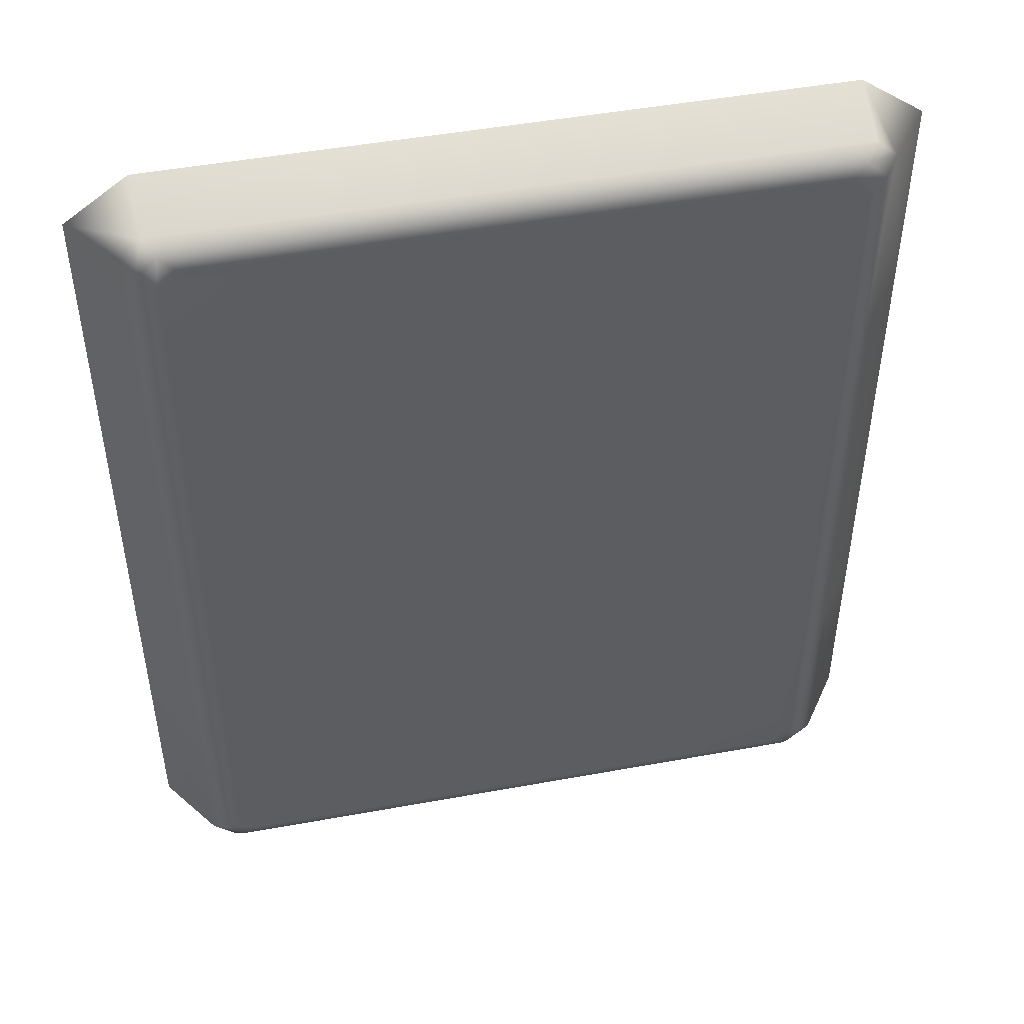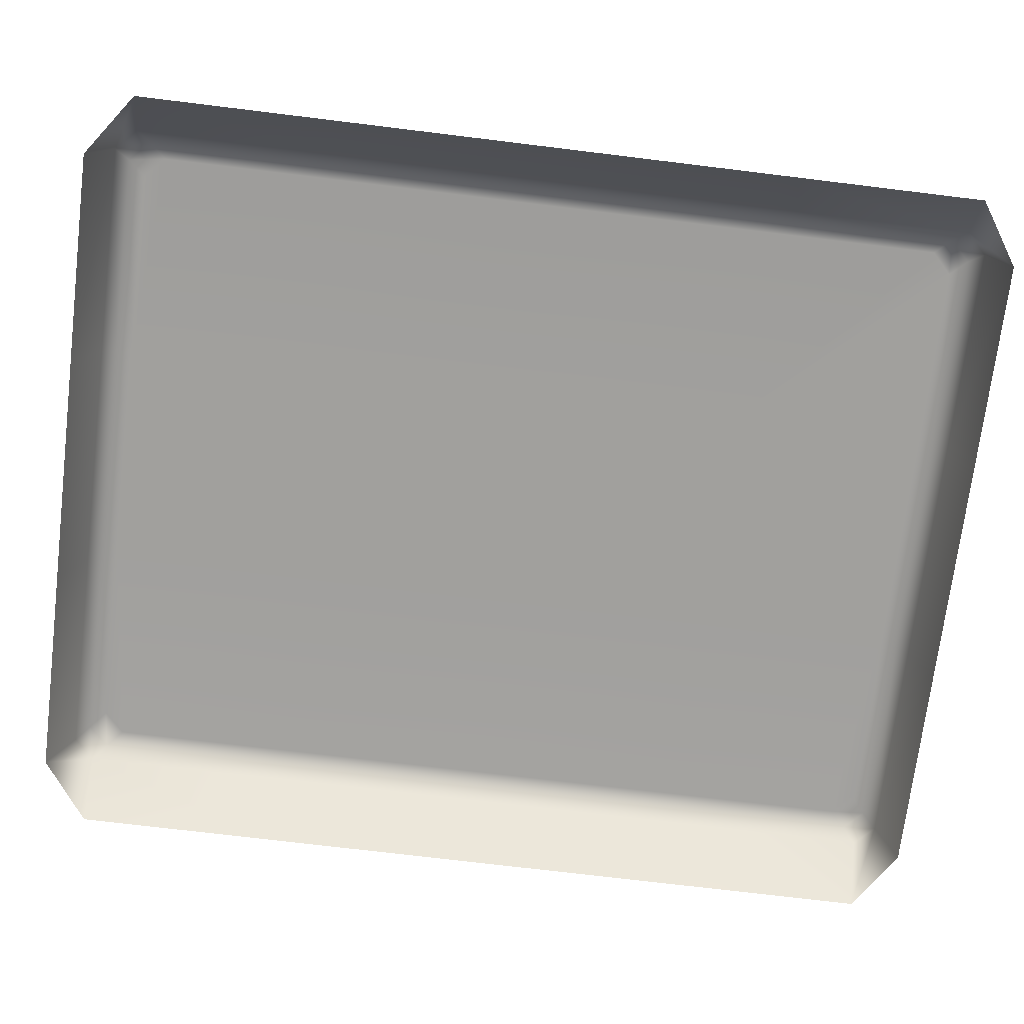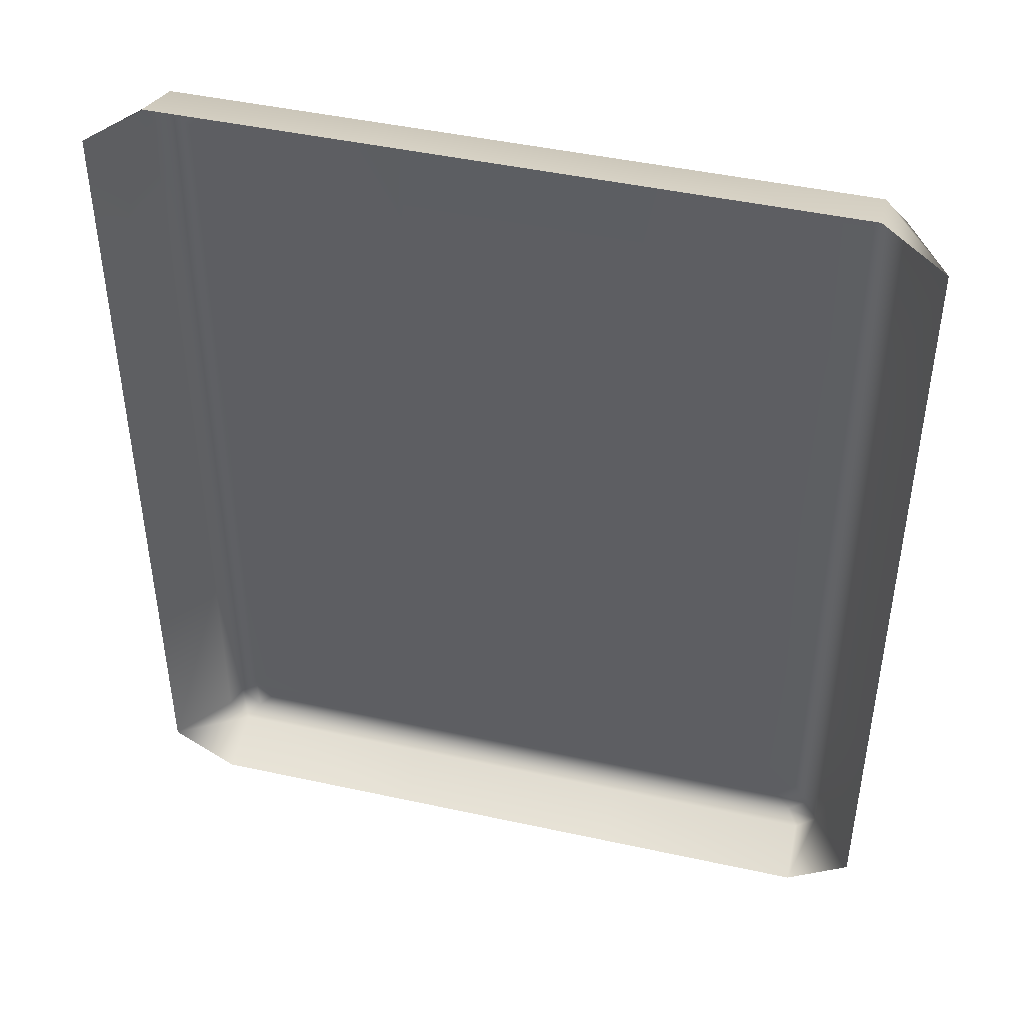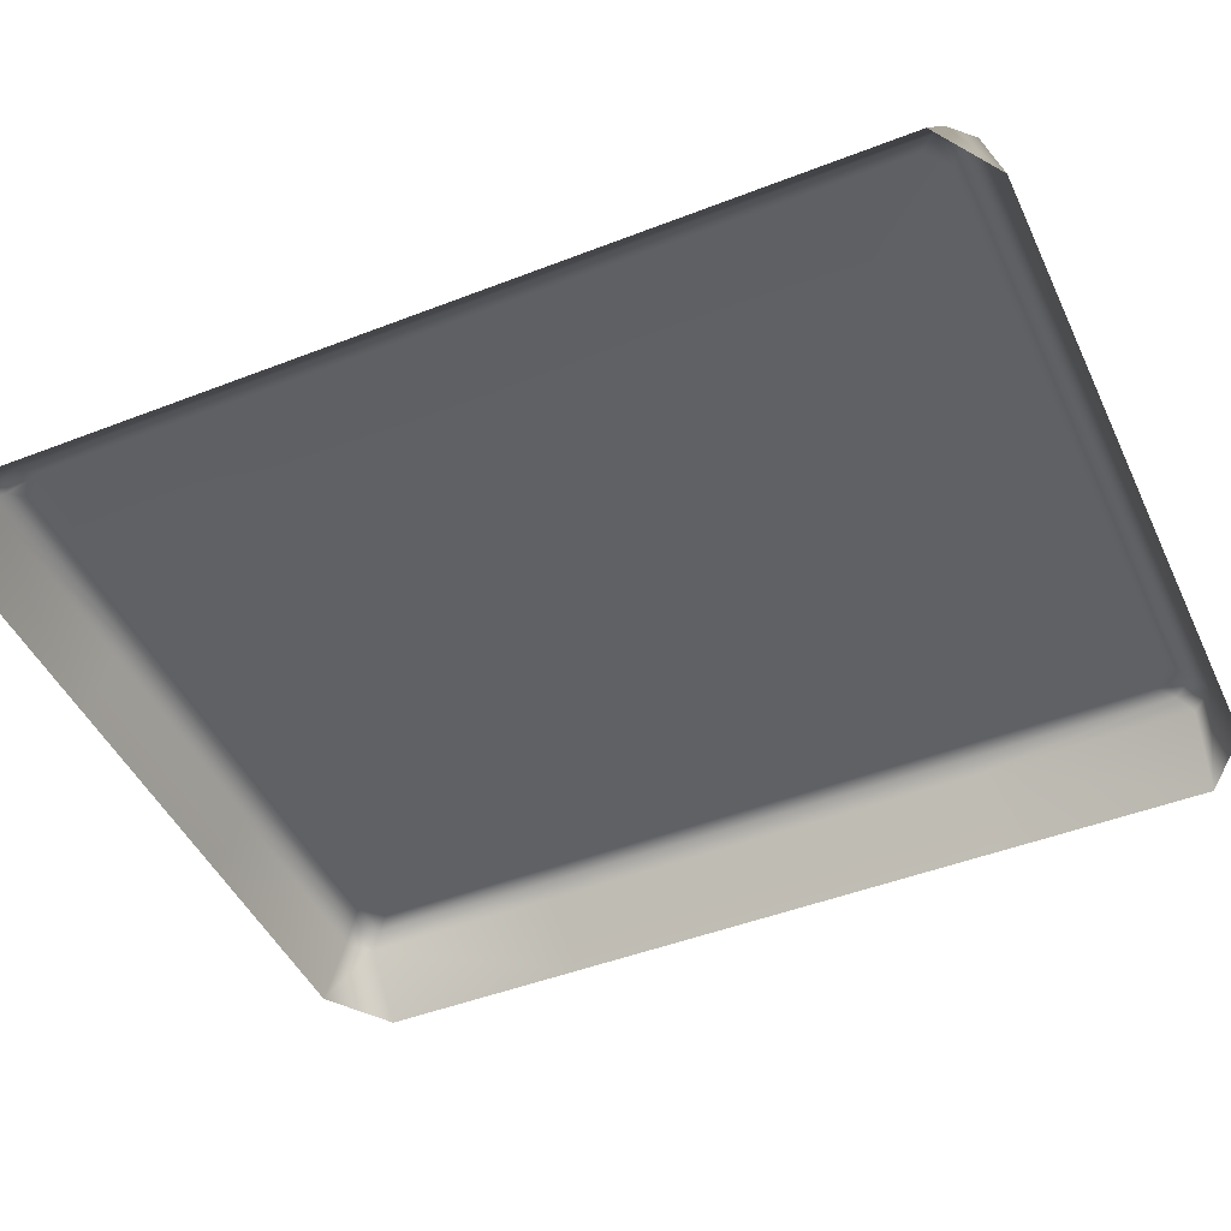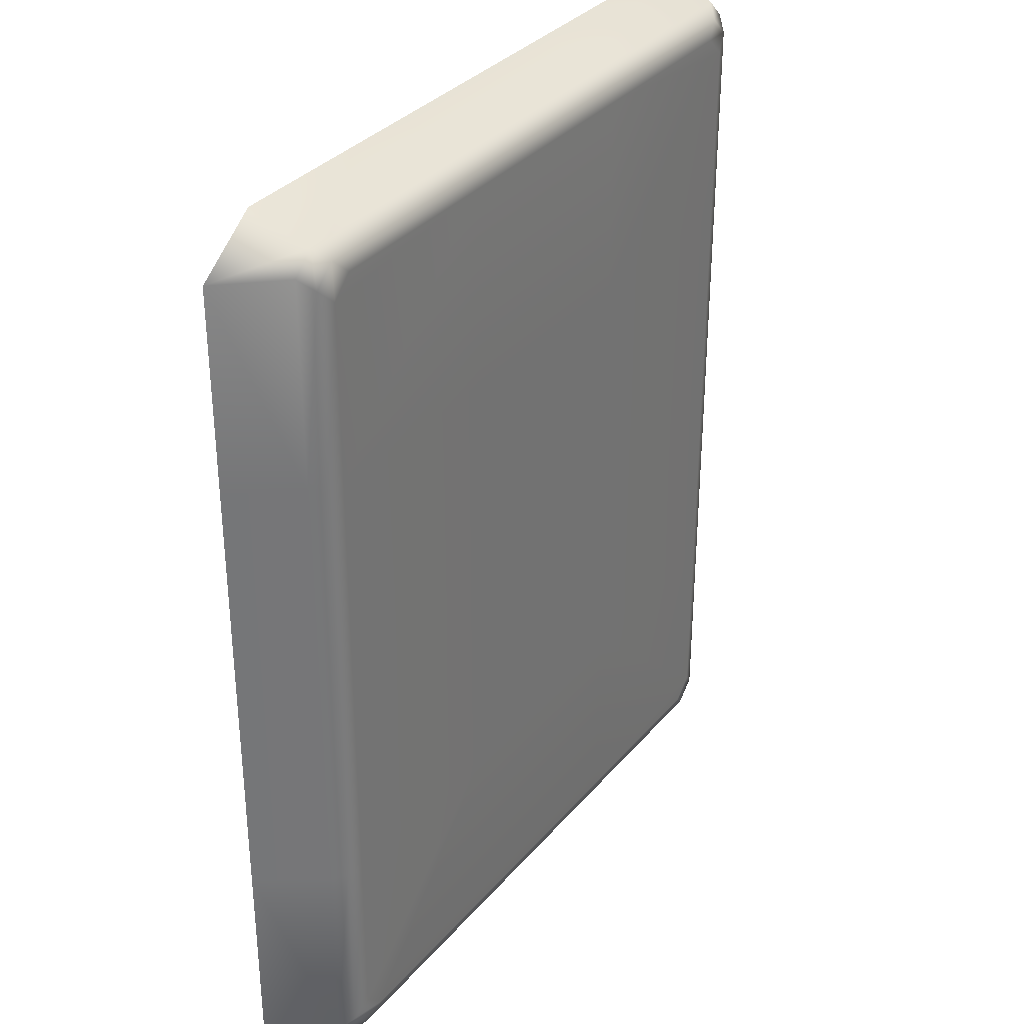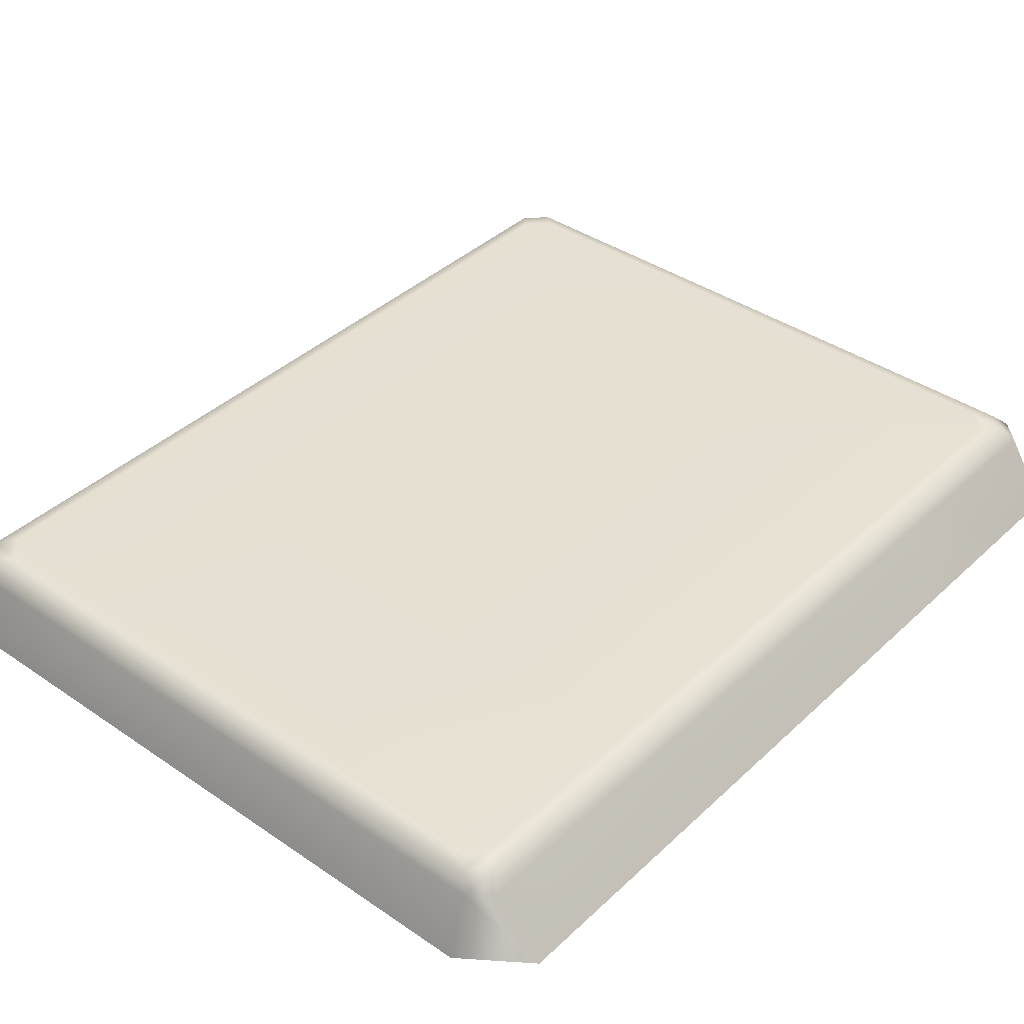
<metadata>
{"format":"obj","ext":"obj","renderer":"f3d","projection":"perspective","resolution":1024,"background":"white","views":[{"elev":48.0,"azim":168.4,"up":"+Z"},{"elev":-71.7,"azim":83.0,"up":"+Y"},{"elev":45.3,"azim":14.2,"up":"+Z"},{"elev":-46.1,"azim":114.1,"up":"+Y"},{"elev":33.4,"azim":123.7,"up":"+Z"},{"elev":38.9,"azim":40.7,"up":"+Y"}]}
</metadata>
<code>
g Base
v -0.6 0.0349 0
v -0.6 0.0349 -1.153
v 0.6 0.0349 -1.153
v 0.6 0.0349 0
v -0.6 0.0349 1.153
v 0.6 0.0349 1.153
v 1.68 0.0349 -1.153
v 1.68 0.0349 -2.086
v 1.572 0.0349 -2.19
v 0.6 0.0349 -2.19
v 1.68 0.0349 0
v 1.68 0.0349 1.153
v 0.6 0.0349 2.19
v 1.68 0.0349 2.086
v 1.572 0.0349 2.19
v -0.6 0.0349 -2.19
v -0.6 0.0349 2.19
v -1.68 0.0349 -2.086
v -1.572 0.0349 -2.19
v -0.6 0.008541 -2.271
v 0.6 0.008541 -2.271
v 1.765 0.008541 -1.153
v 1.765 0.008541 0
v 1.827 -0.05555 -1.17
v 1.827 -0.05555 0
v 1.765 0.008541 1.153
v 1.827 -0.05555 1.17
v 0.6 0.008541 2.271
v -0.6 0.008541 2.271
v 0.609 -0.05555 2.34
v -0.609 -0.05555 2.34
v -1.657 0.008541 -2.271
v -1.765 0.008541 -2.168
v -1.717 -0.05555 -2.34
v -1.827 -0.05555 -2.234
v 1.827 -0.05555 -2.234
v 1.765 0.008541 -2.168
v 1.657 0.008541 -2.271
v 0.609 -0.05555 -2.34
v 1.717 -0.05555 -2.34
v -1.827 -0.05555 -1.17
v -1.765 0.008541 -1.153
v -1.827 -0.05555 0
v -1.765 0.008541 0
v -1.68 0.0349 -1.153
v -1.68 0.0349 0
v -1.68 0.0349 1.153
v -1.765 0.008541 1.153
v -1.827 -0.05555 1.17
v -1.68 0.0349 2.086
v -1.572 0.0349 2.19
v -1.765 0.008541 2.168
v -1.657 0.008541 2.271
v -1.827 -0.05555 2.234
v -1.717 -0.05555 2.34
v -2.058 -0.3739 1.158
v -2.058 -0.3739 0
v -2.058 -0.3739 -1.158
v -2.058 -0.3739 -2.213
v -2.058 -0.3739 2.213
v 0.6 0.008541 -2.271
v -0.6 0.008541 -2.271
v -0.609 -0.05555 -2.34
v 0.609 -0.05555 -2.34
v -1.717 -0.05555 -2.34
v -1.657 0.008541 -2.271
v 0.6134 -0.3739 -2.428
v -0.6134 -0.3739 -2.428
v 1.73 -0.3739 -2.428
v 1.717 -0.05555 -2.34
v -1.73 -0.3739 -2.428
v 1.827 -0.05555 -2.234
v 1.657 0.008541 -2.271
v 1.765 0.008541 -2.168
v 2.058 -0.3739 -2.213
v -2.058 -0.3739 -2.213
v -1.827 -0.05555 -2.234
v 1.765 0.008541 2.168
v 1.657 0.008541 2.271
v 1.717 -0.05555 2.34
v 1.827 -0.05555 2.234
v 2.058 -0.3739 2.213
v 2.058 -0.3739 1.158
v 2.058 -0.3739 0
v 2.058 -0.3739 -1.158
v 2.058 -0.3739 -2.213
v 0.609 -0.05555 2.34
v 0.6134 -0.3739 2.45
v -0.6134 -0.3739 2.45
v -0.609 -0.05555 2.34
v 1.717 -0.05555 2.34
v 1.73 -0.3739 2.45
v -1.73 -0.3739 2.45
v -1.717 -0.05555 2.34
v 2.058 -0.3739 2.213
v -1.827 -0.05555 2.234
v -2.058 -0.3739 2.213
g Base_0
f 3 2 1
f 4 3 1
f 4 1 5
f 6 4 5
f 7 3 4
f 3 7 8
f 3 8 9
f 9 10 3
f 3 10 2
f 11 7 4
f 11 4 6
f 12 11 6
f 12 6 13
f 13 14 12
f 13 15 14
f 10 16 2
f 6 5 17
f 13 6 17
f 18 2 16
f 16 19 18
f 20 16 10
f 21 20 10
f 21 10 9
f 7 11 22
f 11 23 22
f 11 12 23
f 22 23 24
f 23 25 24
f 23 26 25
f 12 26 23
f 12 14 26
f 26 27 25
f 13 17 28
f 17 29 28
f 28 29 30
f 29 31 30
f 19 32 18
f 32 33 18
f 32 34 33
f 34 35 33
f 24 36 22
f 36 37 22
f 22 37 7
f 37 8 7
f 8 37 9
f 37 38 9
f 38 21 9
f 39 21 38
f 40 39 38
f 33 35 41
f 42 33 41
f 41 43 42
f 43 44 42
f 42 44 45
f 44 46 45
f 2 45 46
f 18 45 2
f 45 18 42
f 1 2 46
f 1 46 47
f 5 1 47
f 48 47 46
f 44 48 46
f 49 48 44
f 43 49 44
f 5 47 50
f 50 17 5
f 50 51 17
f 50 52 51
f 52 50 47
f 48 52 47
f 52 53 51
f 52 54 53
f 54 52 48
f 49 54 48
f 54 55 53
f 53 55 31
f 29 53 31
f 51 53 29
f 17 51 29
f 49 56 54
f 57 56 49
f 43 57 49
f 58 57 43
f 41 58 43
f 59 58 41
f 35 59 41
f 56 60 54
f 63 62 61
f 64 63 61
f 63 65 62
f 65 66 62
f 64 67 63
f 67 68 63
f 63 68 65
f 69 67 64
f 70 69 64
f 68 71 65
f 69 70 72
f 72 70 73
f 74 72 73
f 75 69 72
f 71 76 65
f 76 77 65
f 79 78 14
f 15 79 14
f 79 80 78
f 80 81 78
f 79 15 13
f 28 79 13
f 80 79 28
f 30 80 28
f 78 81 27
f 26 78 27
f 14 78 26
f 81 82 27
f 82 81 80
f 82 83 27
f 27 83 25
f 83 84 25
f 25 84 24
f 84 85 24
f 24 85 36
f 85 86 36
f 32 19 16
f 20 32 16
f 18 33 42
f 89 88 87
f 90 89 87
f 87 88 91
f 88 92 91
f 93 89 90
f 94 93 90
f 92 95 91
f 93 94 96
f 97 93 96

</code>
